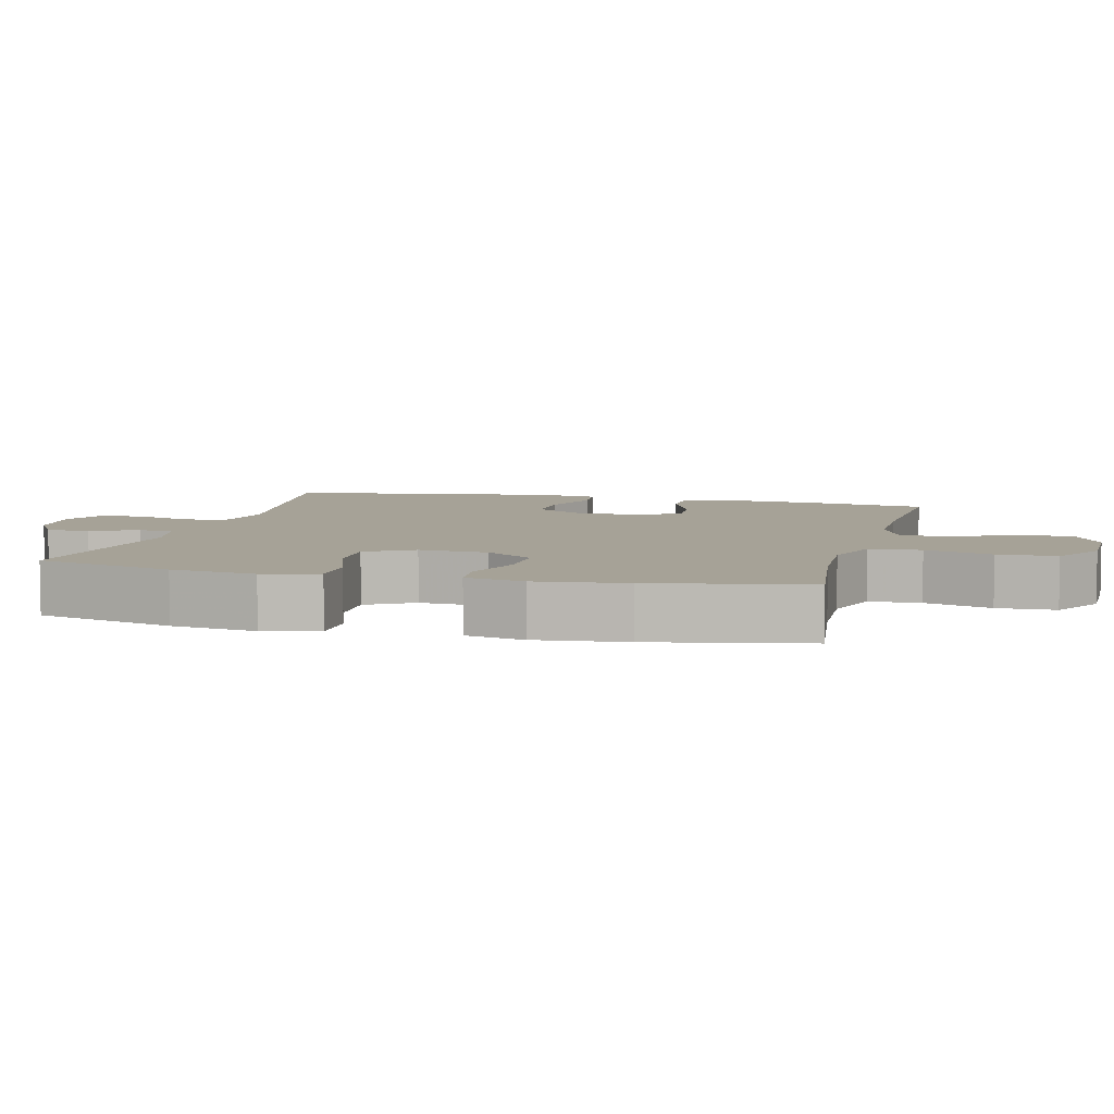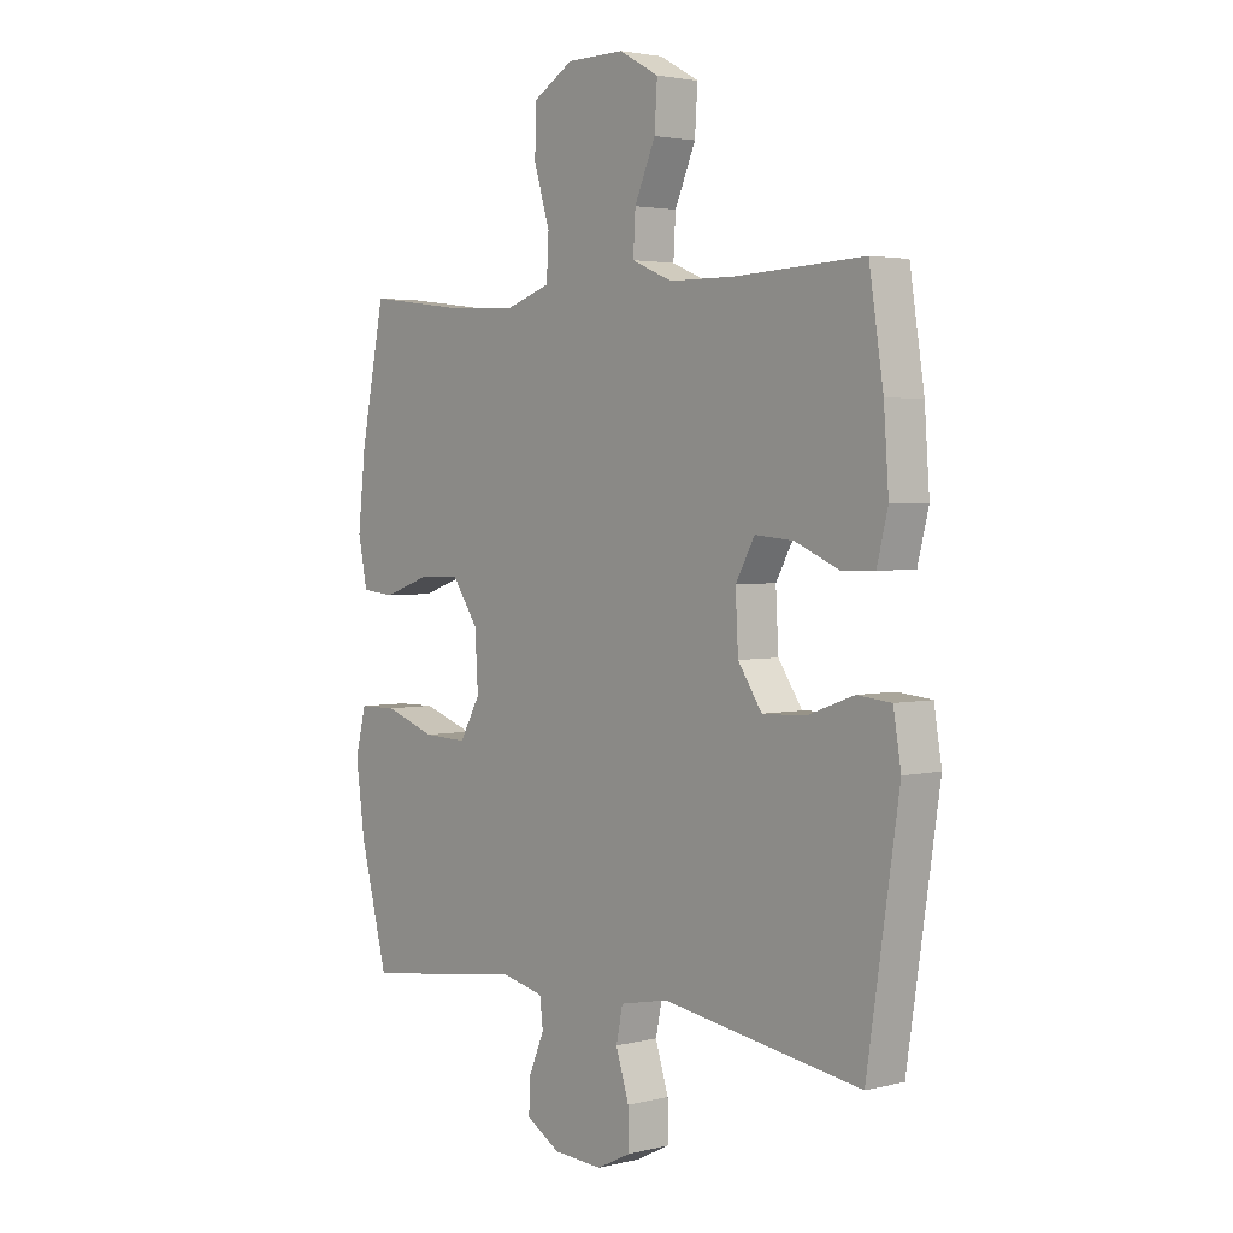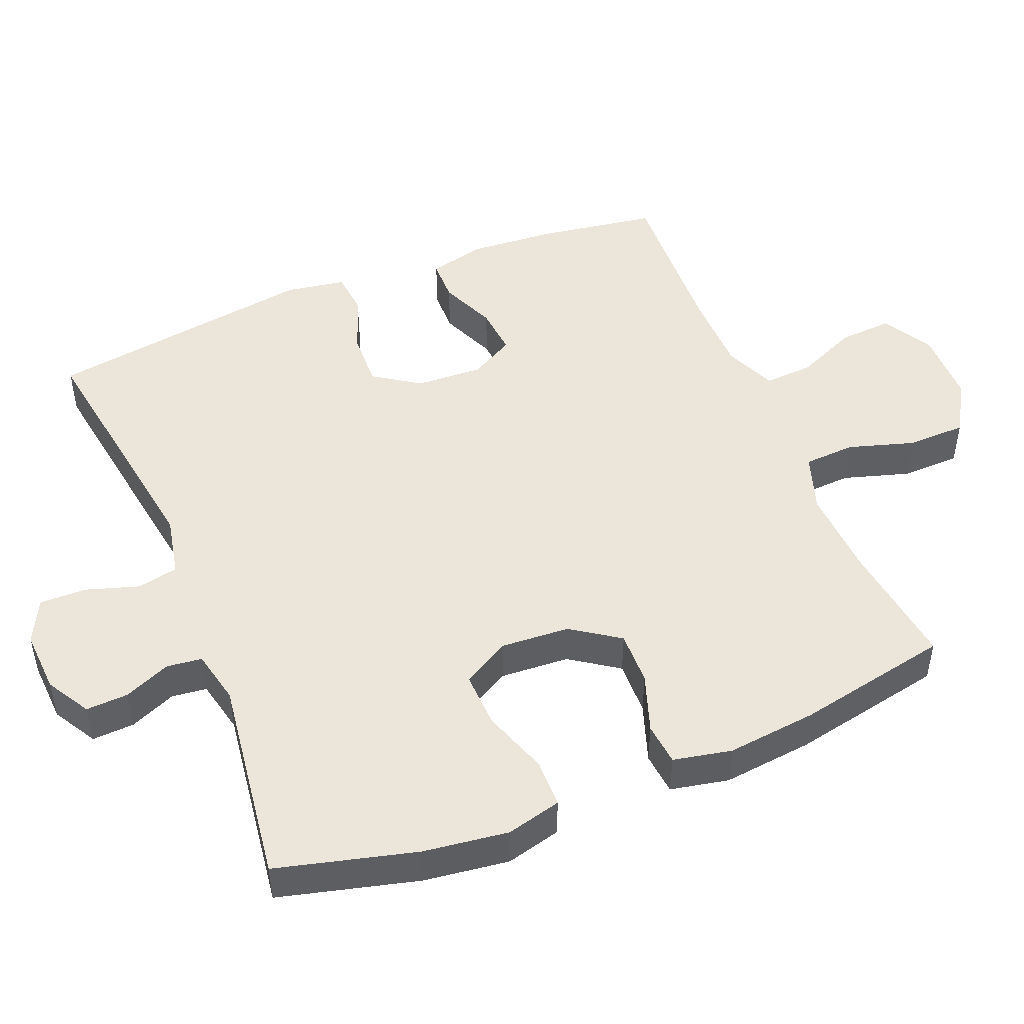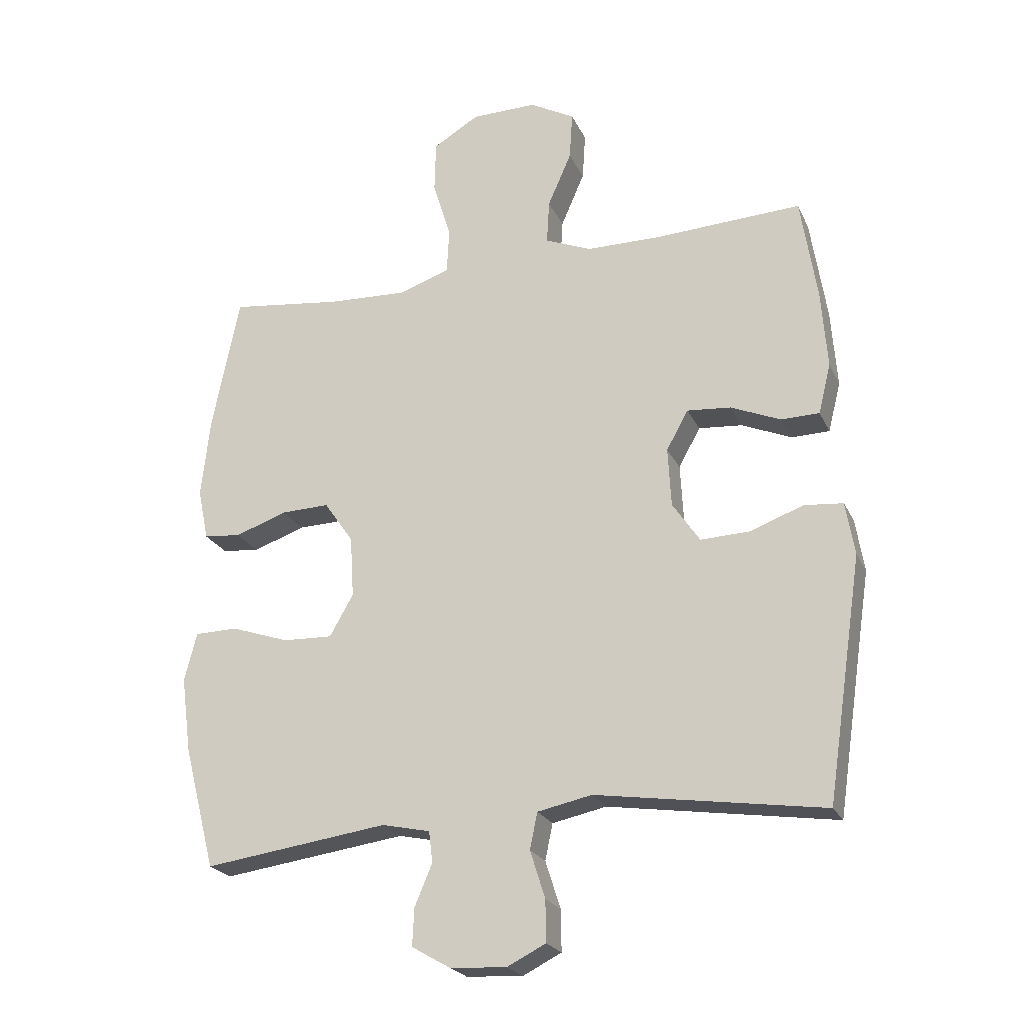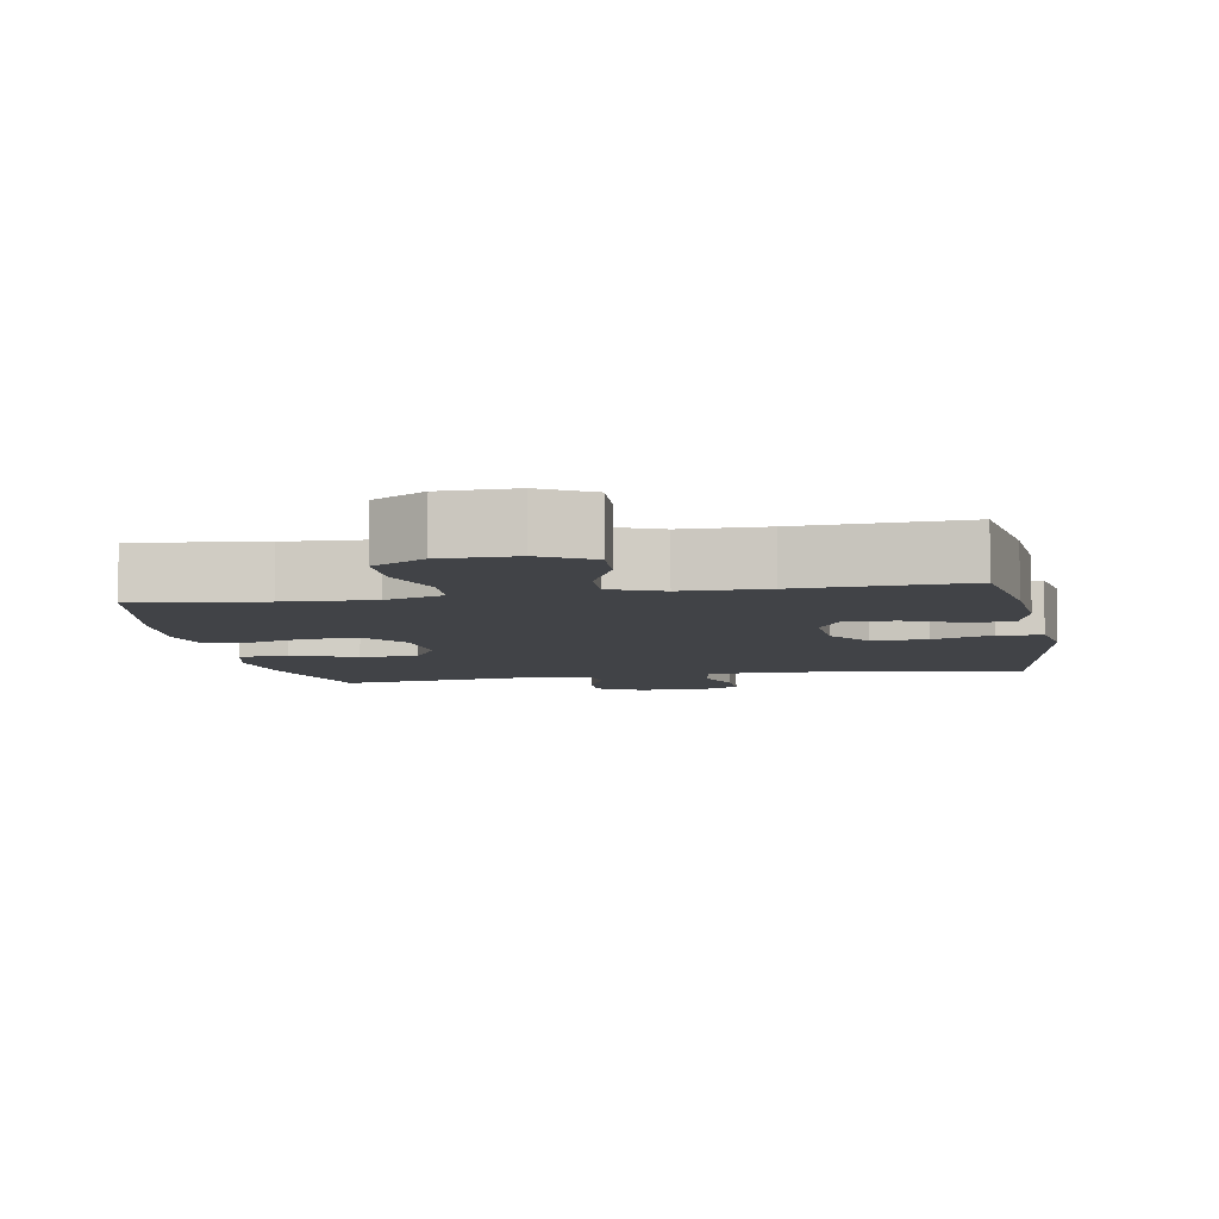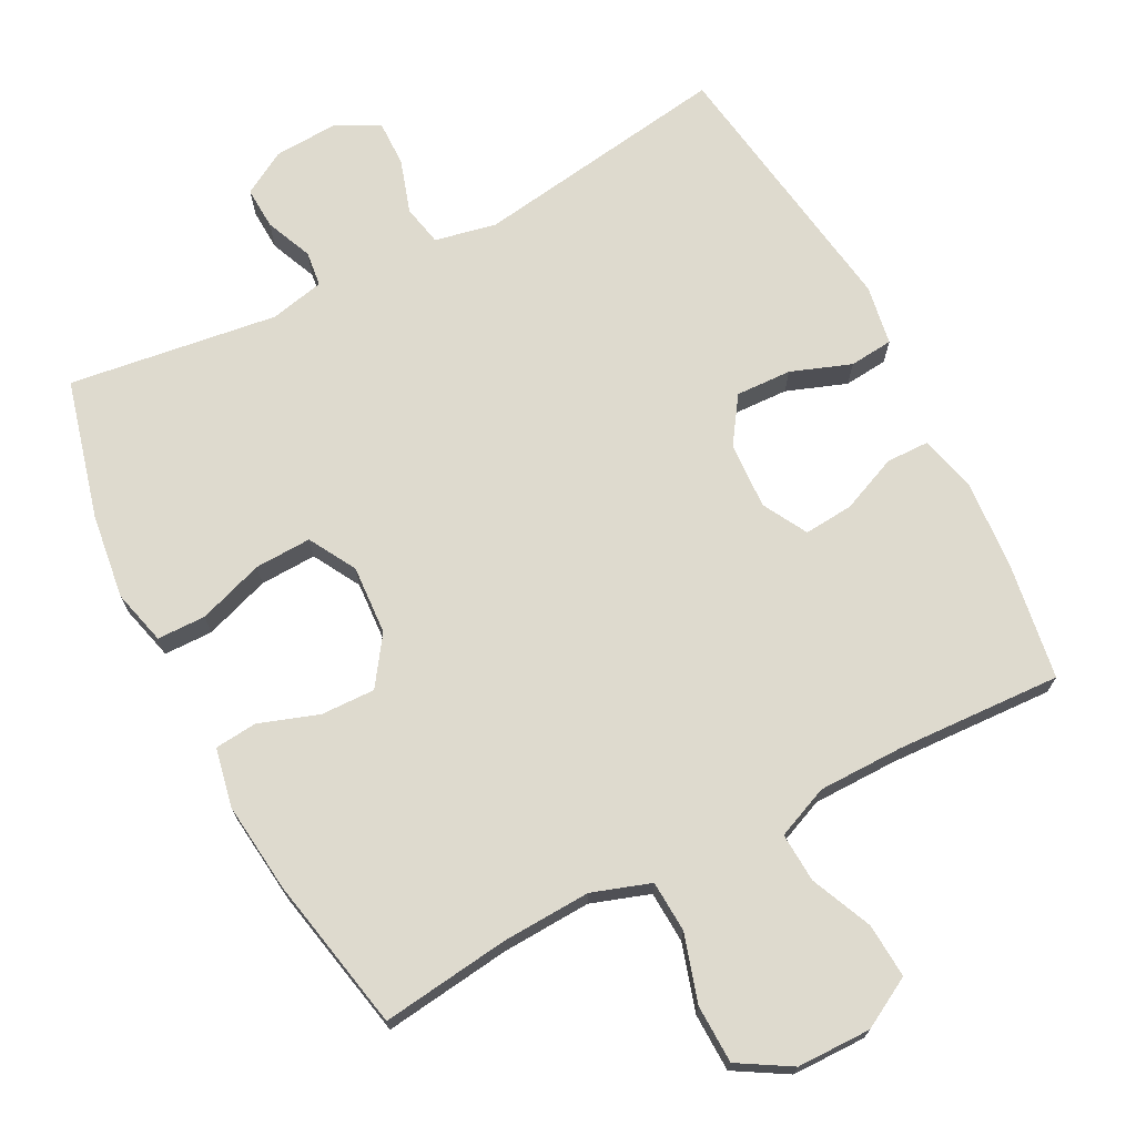
<metadata>
{"format":"obj","ext":"obj","renderer":"f3d","projection":"perspective","resolution":1024,"background":"white","views":[{"elev":6.5,"azim":-75.8,"up":"+Y"},{"elev":3.0,"azim":49.8,"up":"+Z"},{"elev":48.1,"azim":-112.2,"up":"+Y"},{"elev":-23.0,"azim":20.1,"up":"+Z"},{"elev":-6.9,"azim":10.3,"up":"+Y"},{"elev":71.1,"azim":-27.4,"up":"+Y"}]}
</metadata>
<code>
v 0.5 0.07 -0.5
v 0.136 0.07 -0.445
v 0.049 0.07 -0.463
v 0.037 0.07 -0.521
v 0.061 0.07 -0.597
v 0.062 0.07 -0.663
v 0 0.07 -0.694
v -0.09 0.07 -0.689
v -0.152 0.07 -0.653
v -0.149 0.07 -0.593
v -0.121 0.07 -0.527
v -0.127 0.07 -0.477
v -0.204 0.07 -0.46
v -0.5 0.07 -0.5
v -0.551 0.07 -0.303
v -0.567 0.07 -0.182
v -0.547 0.07 -0.104
v -0.478 0.07 -0.103
v -0.385 0.07 -0.135
v -0.305 0.07 -0.138
v -0.267 0.07 -0.071
v -0.273 0.07 0.027
v -0.32 0.07 0.095
v -0.397 0.07 0.093
v -0.481 0.07 0.064
v -0.541 0.07 0.07
v -0.558 0.07 0.153
v -0.544 0.07 0.281
v -0.5 0.07 0.5
v -0.319 0.07 0.477
v -0.193 0.07 0.471
v -0.11 0.07 0.499
v -0.106 0.07 0.572
v -0.135 0.07 0.667
v -0.133 0.07 0.75
v -0.059 0.07 0.794
v 0.046 0.07 0.795
v 0.118 0.07 0.755
v 0.113 0.07 0.678
v 0.075 0.07 0.591
v 0.071 0.07 0.521
v 0.145 0.07 0.49
v 0.265 0.07 0.489
v 0.5 0.07 0.5
v 0.526 0.07 0.332
v 0.535 0.07 0.207
v 0.515 0.07 0.127
v 0.454 0.07 0.126
v 0.374 0.07 0.16
v 0.304 0.07 0.166
v 0.269 0.07 0.103
v 0.274 0.07 0.008
v 0.318 0.07 -0.057
v 0.397 0.07 -0.054
v 0.482 0.07 -0.023
v 0.544 0.07 -0.029
v 0.558 0.07 -0.114
v 0.5 0 -0.5
v 0.136 0 -0.445
v 0.049 0 -0.463
v 0.037 0 -0.521
v 0.061 0 -0.597
v 0.062 0 -0.663
v 0 0 -0.694
v -0.09 0 -0.689
v -0.152 0 -0.653
v -0.149 0 -0.593
v -0.121 0 -0.527
v -0.127 0 -0.477
v -0.204 0 -0.46
v -0.5 0 -0.5
v -0.551 0 -0.303
v -0.567 0 -0.182
v -0.547 0 -0.104
v -0.478 0 -0.103
v -0.385 0 -0.135
v -0.305 0 -0.138
v -0.267 0 -0.071
v -0.273 0 0.027
v -0.32 0 0.095
v -0.397 0 0.093
v -0.481 0 0.064
v -0.541 0 0.07
v -0.558 0 0.153
v -0.544 0 0.281
v -0.5 0 0.5
v -0.319 0 0.477
v -0.193 0 0.471
v -0.11 0 0.499
v -0.106 0 0.572
v -0.135 0 0.667
v -0.133 0 0.75
v -0.059 0 0.794
v 0.046 0 0.795
v 0.118 0 0.755
v 0.113 0 0.678
v 0.075 0 0.591
v 0.071 0 0.521
v 0.145 0 0.49
v 0.265 0 0.489
v 0.5 0 0.5
v 0.526 0 0.332
v 0.535 0 0.207
v 0.515 0 0.127
v 0.454 0 0.126
v 0.374 0 0.16
v 0.304 0 0.166
v 0.269 0 0.103
v 0.274 0 0.008
v 0.318 0 -0.057
v 0.397 0 -0.054
v 0.482 0 -0.023
v 0.544 0 -0.029
v 0.558 0 -0.114
f 57 1 2
f 56 57 2
f 55 56 2
f 54 55 2
f 53 54 2 3
f 52 53 3
f 51 52 3
f 47 48 49
f 46 47 49
f 45 46 49
f 44 45 49
f 43 44 49
f 42 43 49 50
f 41 42 50 51
f 38 39 40
f 37 38 40
f 36 37 40
f 35 36 40
f 34 35 40
f 33 34 40
f 32 33 40 41
f 41 51 3
f 32 41 3
f 31 32 3
f 28 29 30
f 27 28 30
f 26 27 30
f 25 26 30
f 24 25 30
f 23 24 30 31
f 17 18 19
f 16 17 19
f 15 16 19
f 14 15 19
f 13 14 19
f 12 13 19 20
f 9 10 11
f 8 9 11
f 7 8 11
f 6 7 11
f 5 6 11
f 4 5 11
f 4 11 12
f 12 20 21
f 4 12 21
f 3 4 21
f 22 23 31
f 3 21 22 31
f 59 58 114
f 59 114 113
f 59 113 112
f 59 112 111
f 60 59 111 110
f 60 110 109
f 60 109 108
f 106 105 104
f 106 104 103
f 106 103 102
f 106 102 101
f 106 101 100
f 107 106 100 99
f 108 107 99 98
f 97 96 95
f 97 95 94
f 97 94 93
f 97 93 92
f 97 92 91
f 97 91 90
f 98 97 90 89
f 60 108 98
f 60 98 89
f 60 89 88
f 87 86 85
f 87 85 84
f 87 84 83
f 87 83 82
f 87 82 81
f 88 87 81 80
f 76 75 74
f 76 74 73
f 76 73 72
f 76 72 71
f 76 71 70
f 77 76 70 69
f 68 67 66
f 68 66 65
f 68 65 64
f 68 64 63
f 68 63 62
f 68 62 61
f 69 68 61
f 78 77 69
f 78 69 61
f 78 61 60
f 88 80 79
f 88 79 78 60
f 1 58 59 2
f 2 59 60 3
f 3 60 61 4
f 4 61 62 5
f 5 62 63 6
f 6 63 64 7
f 7 64 65 8
f 8 65 66 9
f 9 66 67 10
f 10 67 68 11
f 11 68 69 12
f 12 69 70 13
f 13 70 71 14
f 14 71 72 15
f 15 72 73 16
f 16 73 74 17
f 17 74 75 18
f 18 75 76 19
f 19 76 77 20
f 20 77 78 21
f 21 78 79 22
f 22 79 80 23
f 23 80 81 24
f 24 81 82 25
f 25 82 83 26
f 26 83 84 27
f 27 84 85 28
f 28 85 86 29
f 29 86 87 30
f 30 87 88 31
f 31 88 89 32
f 32 89 90 33
f 33 90 91 34
f 34 91 92 35
f 35 92 93 36
f 36 93 94 37
f 37 94 95 38
f 38 95 96 39
f 39 96 97 40
f 40 97 98 41
f 41 98 99 42
f 42 99 100 43
f 43 100 101 44
f 44 101 102 45
f 45 102 103 46
f 46 103 104 47
f 47 104 105 48
f 48 105 106 49
f 49 106 107 50
f 50 107 108 51
f 51 108 109 52
f 52 109 110 53
f 53 110 111 54
f 54 111 112 55
f 55 112 113 56
f 56 113 114 57
f 57 114 58 1

</code>
